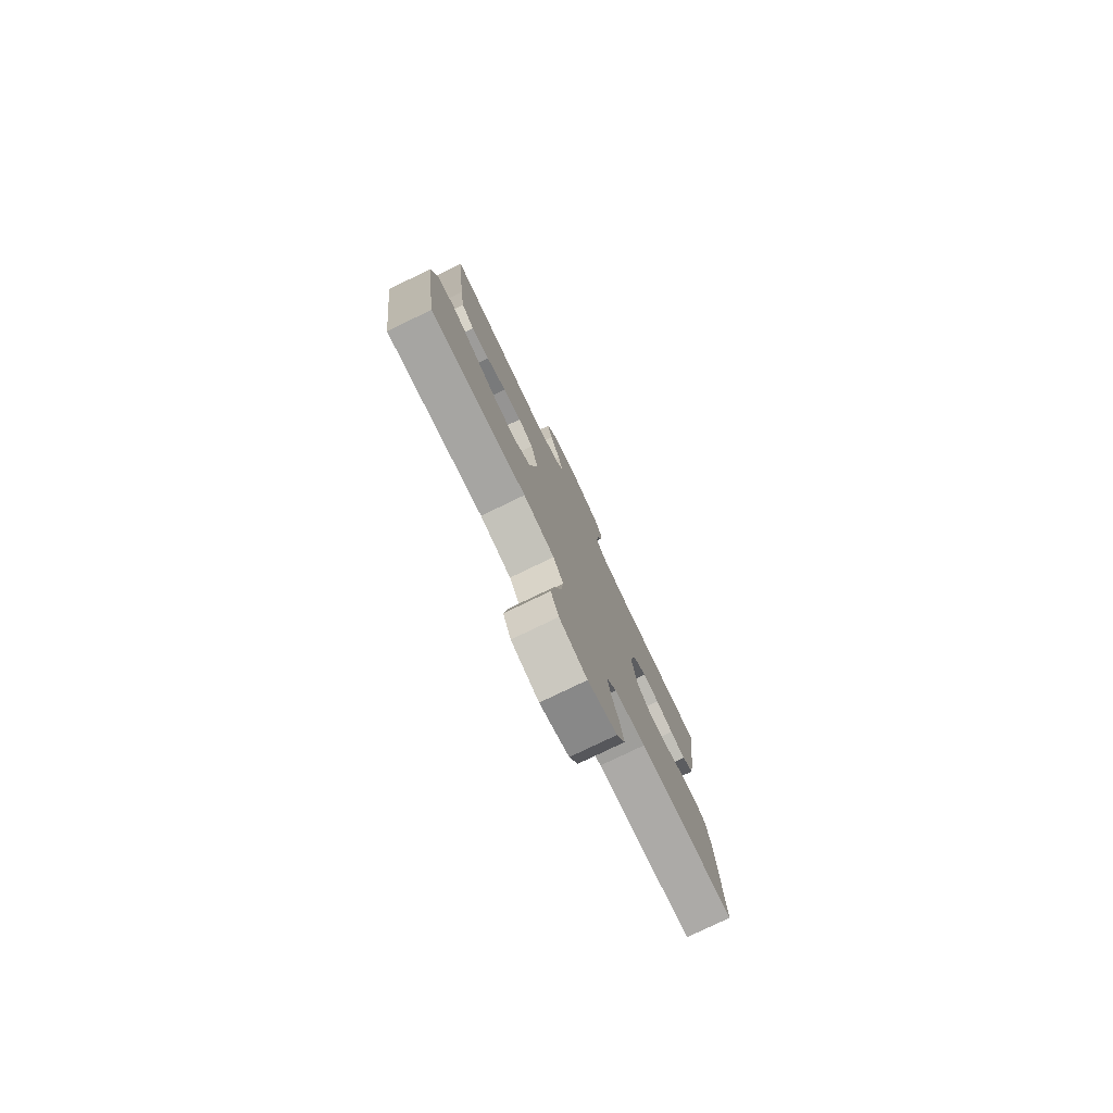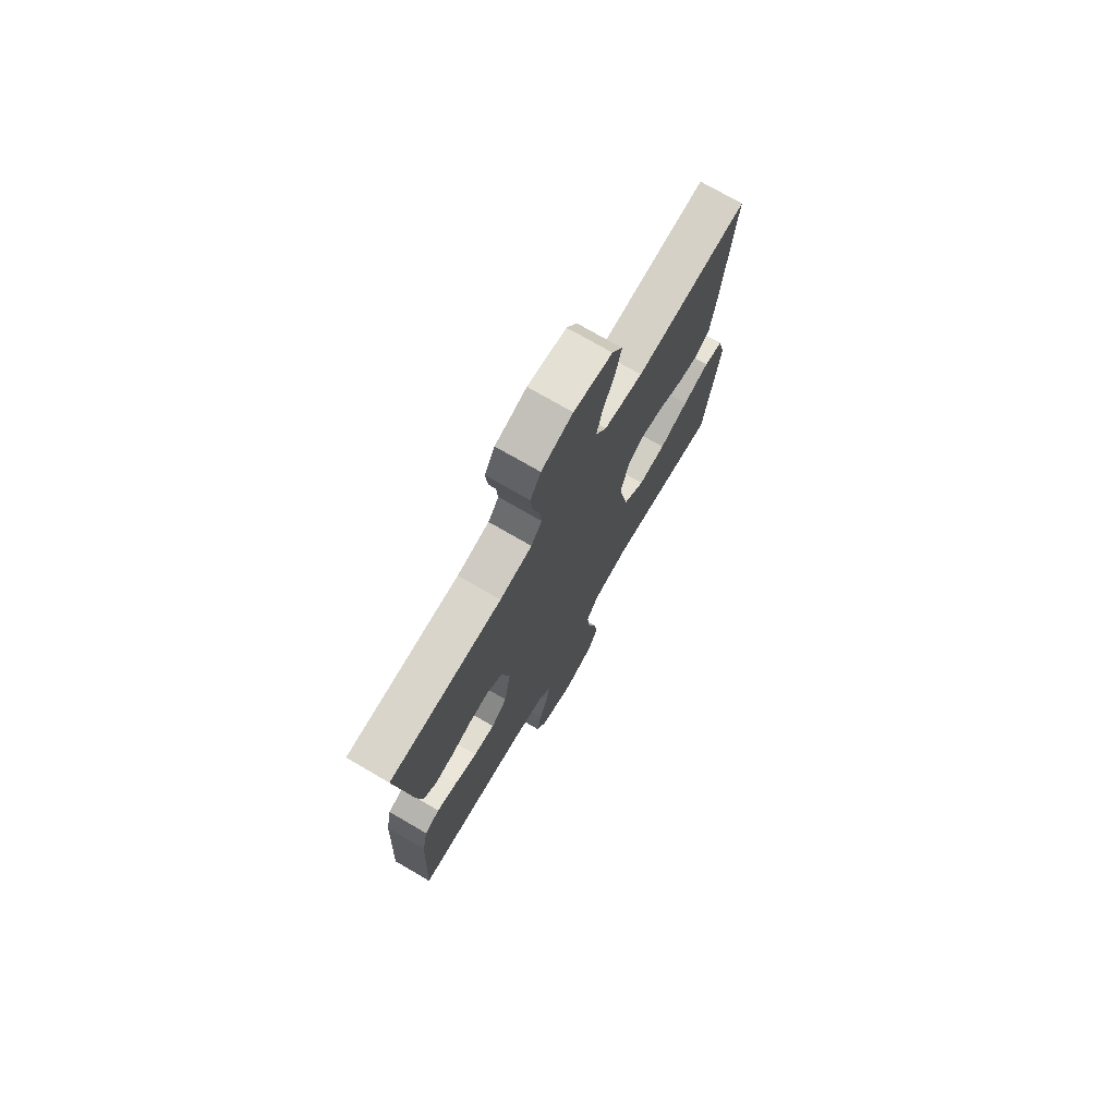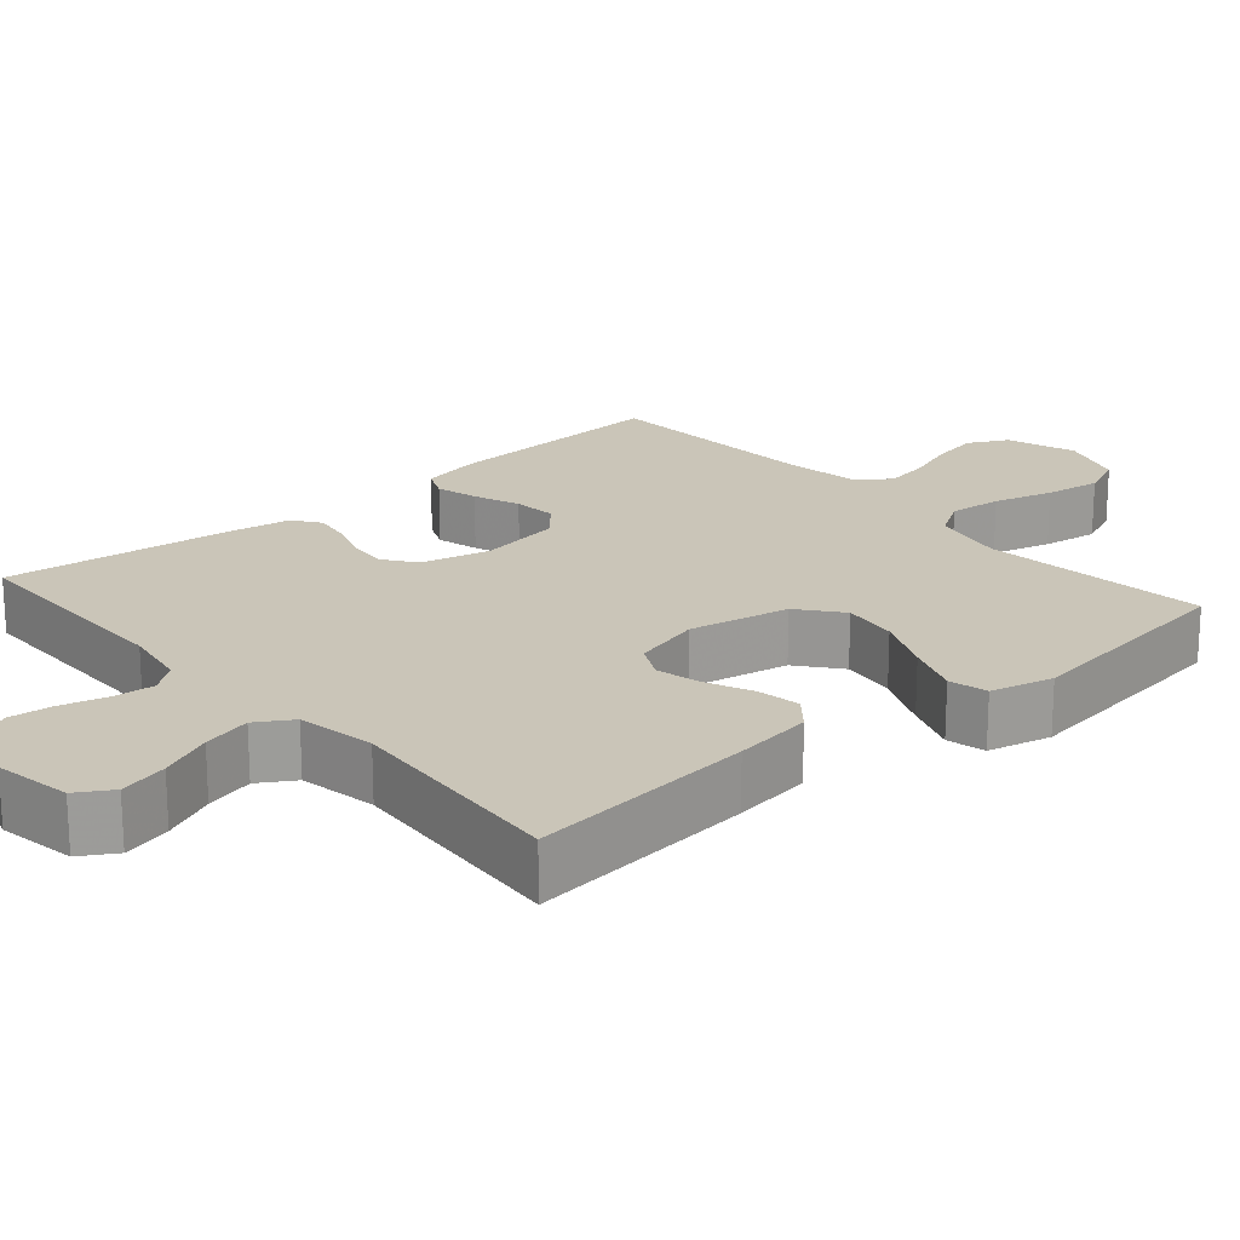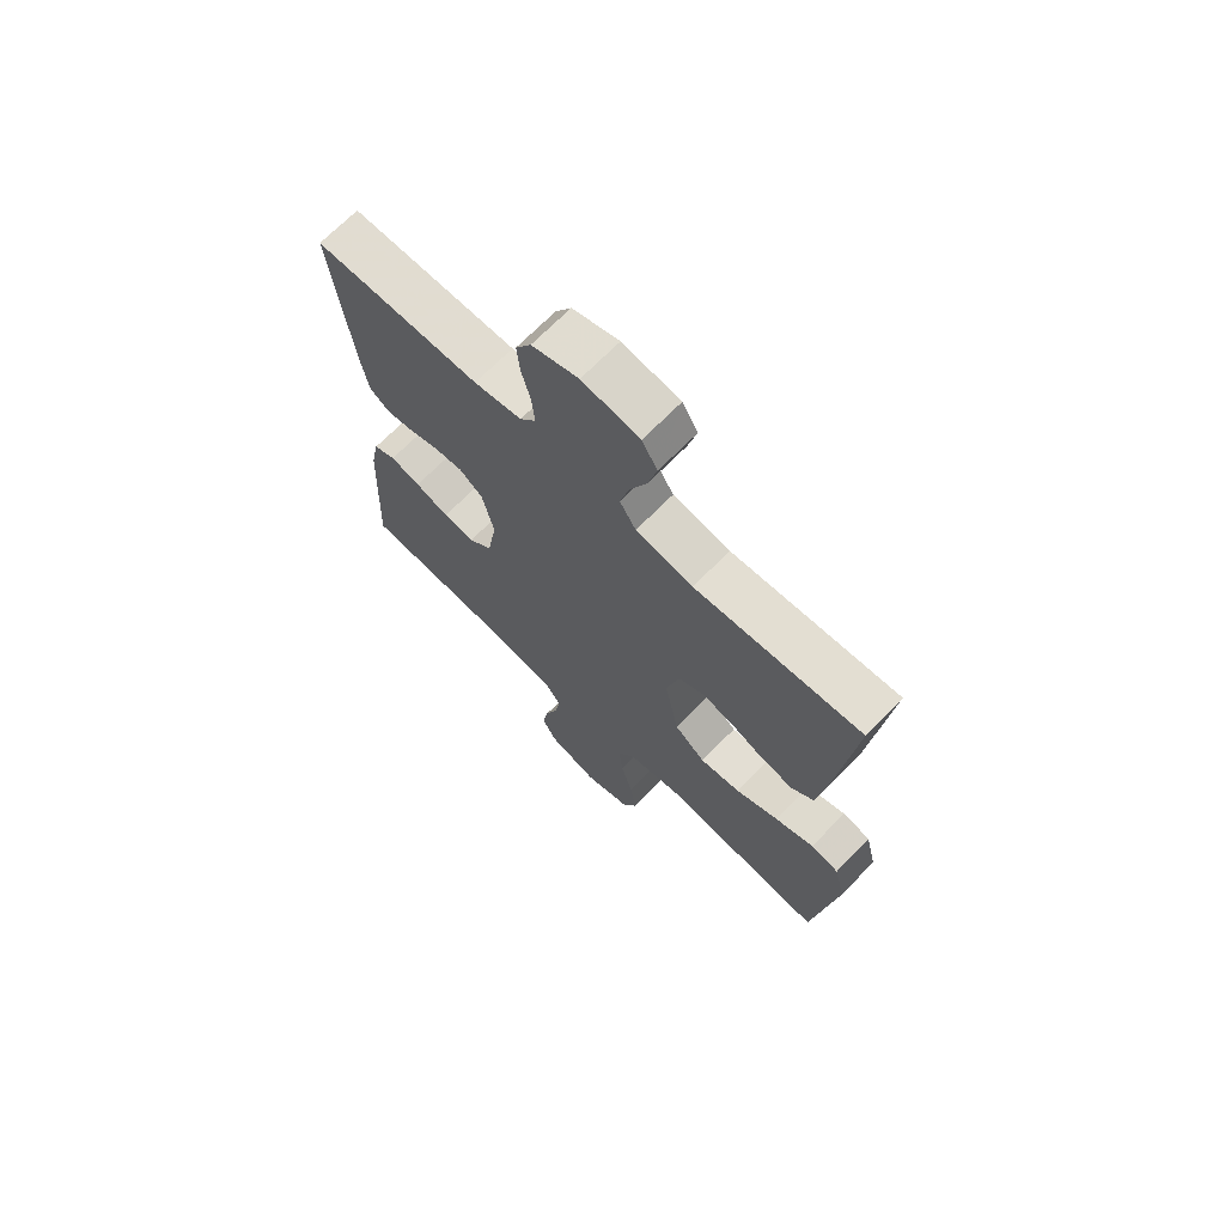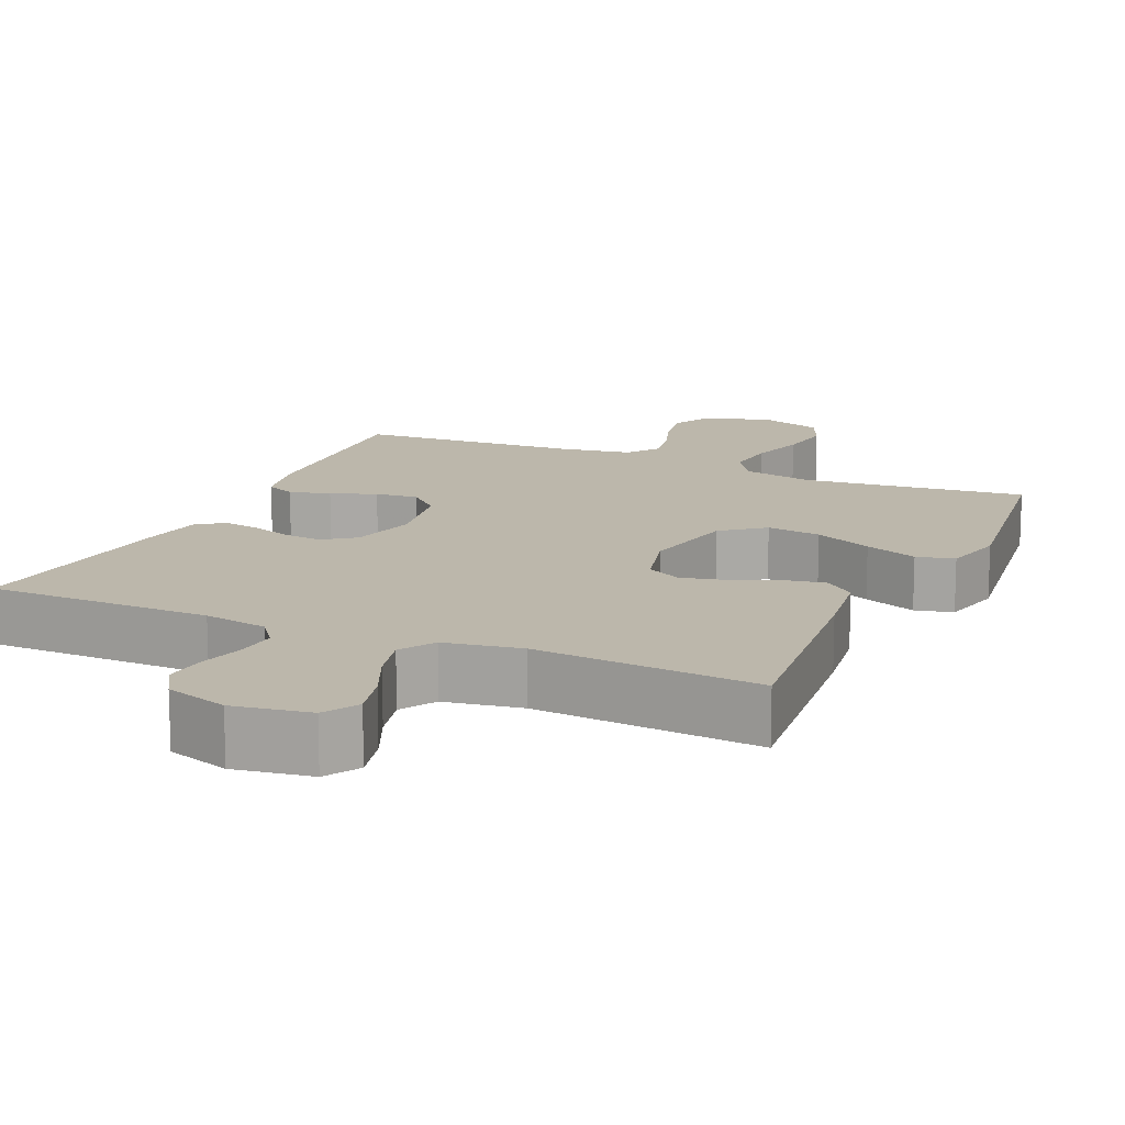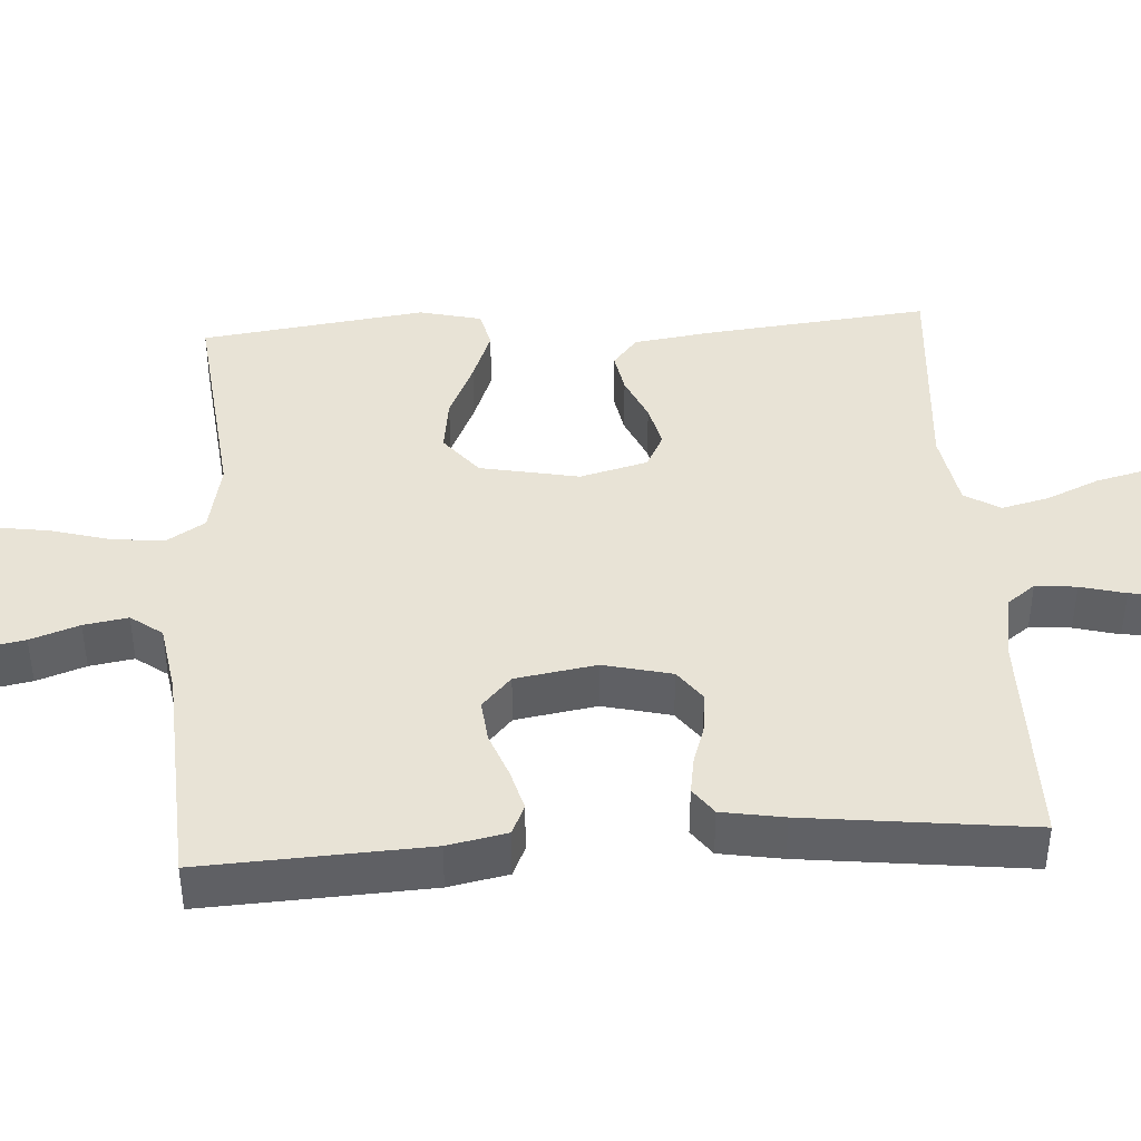
<metadata>
{"format":"obj","ext":"obj","renderer":"f3d","projection":"perspective","resolution":1024,"background":"white","views":[{"elev":-79.0,"azim":115.7,"up":"+Z"},{"elev":74.3,"azim":-59.8,"up":"+Z"},{"elev":20.4,"azim":49.0,"up":"+Y"},{"elev":69.5,"azim":44.4,"up":"+Z"},{"elev":14.3,"azim":24.1,"up":"+Y"},{"elev":41.4,"azim":-93.6,"up":"+Y"}]}
</metadata>
<code>
v -0.5 0.07 0.5
v -0.2 0.07 0.502
v -0.114 0.07 0.517
v -0.085 0.07 0.555
v -0.09 0.07 0.61
v -0.106 0.07 0.67
v -0.112 0.07 0.728
v -0.084 0.07 0.775
v 0 0.07 0.802
v 0.103 0.07 0.785
v 0.131 0.07 0.739
v 0.115 0.07 0.675
v 0.084 0.07 0.605
v 0.068 0.07 0.541
v 0.097 0.07 0.494
v 0.2 0.07 0.476
v 0.5 0.07 0.5
v 0.468 0.07 0.2
v 0.453 0.07 0.096
v 0.413 0.07 0.063
v 0.357 0.07 0.073
v 0.295 0.07 0.1
v 0.237 0.07 0.114
v 0.19 0.07 0.09
v 0.166 0.07 0
v 0.192 0.07 -0.132
v 0.248 0.07 -0.177
v 0.321 0.07 -0.167
v 0.399 0.07 -0.132
v 0.47 0.07 -0.105
v 0.521 0.07 -0.117
v 0.541 0.07 -0.2
v 0.5 0.07 -0.5
v 0.2 0.07 -0.467
v 0.103 0.07 -0.487
v 0.071 0.07 -0.538
v 0.078 0.07 -0.608
v 0.1 0.07 -0.686
v 0.111 0.07 -0.76
v 0.086 0.07 -0.817
v 0 0.07 -0.846
v -0.091 0.07 -0.816
v -0.118 0.07 -0.764
v -0.106 0.07 -0.7
v -0.083 0.07 -0.635
v -0.073 0.07 -0.576
v -0.104 0.07 -0.534
v -0.2 0.07 -0.518
v -0.5 0.07 -0.5
v -0.485 0.07 -0.2
v -0.469 0.07 -0.121
v -0.429 0.07 -0.103
v -0.374 0.07 -0.118
v -0.313 0.07 -0.141
v -0.256 0.07 -0.147
v -0.213 0.07 -0.108
v -0.195 0.07 0
v -0.217 0.07 0.091
v -0.259 0.07 0.122
v -0.311 0.07 0.117
v -0.366 0.07 0.099
v -0.415 0.07 0.091
v -0.451 0.07 0.117
v -0.465 0.07 0.2
v -0.5 0 0.5
v -0.2 0 0.502
v -0.114 0 0.517
v -0.085 0 0.555
v -0.09 0 0.61
v -0.106 0 0.67
v -0.112 0 0.728
v -0.084 0 0.775
v 0 0 0.802
v 0.103 0 0.785
v 0.131 0 0.739
v 0.115 0 0.675
v 0.084 0 0.605
v 0.068 0 0.541
v 0.097 0 0.494
v 0.2 0 0.476
v 0.5 0 0.5
v 0.468 0 0.2
v 0.453 0 0.096
v 0.413 0 0.063
v 0.357 0 0.073
v 0.295 0 0.1
v 0.237 0 0.114
v 0.19 0 0.09
v 0.166 0 0
v 0.192 0 -0.132
v 0.248 0 -0.177
v 0.321 0 -0.167
v 0.399 0 -0.132
v 0.47 0 -0.105
v 0.521 0 -0.117
v 0.541 0 -0.2
v 0.5 0 -0.5
v 0.2 0 -0.467
v 0.103 0 -0.487
v 0.071 0 -0.538
v 0.078 0 -0.608
v 0.1 0 -0.686
v 0.111 0 -0.76
v 0.086 0 -0.817
v 0 0 -0.846
v -0.091 0 -0.816
v -0.118 0 -0.764
v -0.106 0 -0.7
v -0.083 0 -0.635
v -0.073 0 -0.576
v -0.104 0 -0.534
v -0.2 0 -0.518
v -0.5 0 -0.5
v -0.485 0 -0.2
v -0.469 0 -0.121
v -0.429 0 -0.103
v -0.374 0 -0.118
v -0.313 0 -0.141
v -0.256 0 -0.147
v -0.213 0 -0.108
v -0.195 0 0
v -0.217 0 0.091
v -0.259 0 0.122
v -0.311 0 0.117
v -0.366 0 0.099
v -0.415 0 0.091
v -0.451 0 0.117
v -0.465 0 0.2
f 63 64 1 2
f 60 61 62 63
f 59 60 63 2
f 58 59 2 3
f 57 58 3 4
f 56 57 4
f 51 52 53 54
f 49 50 51 54
f 48 49 54 55
f 47 48 55 56
f 42 43 44 45
f 42 45 46
f 41 42 46
f 40 41 46
f 37 38 39 40
f 36 37 40 46
f 35 36 46 47
f 31 32 33 34
f 31 34 35
f 28 29 30 31
f 28 31 35 47
f 19 20 21 22
f 19 22 23
f 16 17 18 19
f 15 16 19 23
f 14 15 23 24
f 10 11 12 13
f 10 13 14
f 9 10 14
f 8 9 14
f 5 6 7 8
f 4 5 8 14
f 27 28 47
f 26 27 47 56
f 25 26 56 4
f 4 14 24 25
f 66 65 128 127
f 127 126 125 124
f 66 127 124 123
f 67 66 123 122
f 68 67 122 121
f 68 121 120
f 118 117 116 115
f 118 115 114 113
f 119 118 113 112
f 120 119 112 111
f 109 108 107 106
f 110 109 106
f 110 106 105
f 110 105 104
f 104 103 102 101
f 110 104 101 100
f 111 110 100 99
f 98 97 96 95
f 99 98 95
f 95 94 93 92
f 111 99 95 92
f 86 85 84 83
f 87 86 83
f 83 82 81 80
f 87 83 80 79
f 88 87 79 78
f 77 76 75 74
f 78 77 74
f 78 74 73
f 78 73 72
f 72 71 70 69
f 78 72 69 68
f 111 92 91
f 120 111 91 90
f 68 120 90 89
f 89 88 78 68
f 1 65 66 2
f 2 66 67 3
f 3 67 68 4
f 4 68 69 5
f 5 69 70 6
f 6 70 71 7
f 7 71 72 8
f 8 72 73 9
f 9 73 74 10
f 10 74 75 11
f 11 75 76 12
f 12 76 77 13
f 13 77 78 14
f 14 78 79 15
f 15 79 80 16
f 16 80 81 17
f 17 81 82 18
f 18 82 83 19
f 19 83 84 20
f 20 84 85 21
f 21 85 86 22
f 22 86 87 23
f 23 87 88 24
f 24 88 89 25
f 25 89 90 26
f 26 90 91 27
f 27 91 92 28
f 28 92 93 29
f 29 93 94 30
f 30 94 95 31
f 31 95 96 32
f 32 96 97 33
f 33 97 98 34
f 34 98 99 35
f 35 99 100 36
f 36 100 101 37
f 37 101 102 38
f 38 102 103 39
f 39 103 104 40
f 40 104 105 41
f 41 105 106 42
f 42 106 107 43
f 43 107 108 44
f 44 108 109 45
f 45 109 110 46
f 46 110 111 47
f 47 111 112 48
f 48 112 113 49
f 49 113 114 50
f 50 114 115 51
f 51 115 116 52
f 52 116 117 53
f 53 117 118 54
f 54 118 119 55
f 55 119 120 56
f 56 120 121 57
f 57 121 122 58
f 58 122 123 59
f 59 123 124 60
f 60 124 125 61
f 61 125 126 62
f 62 126 127 63
f 63 127 128 64
f 64 128 65 1

</code>
